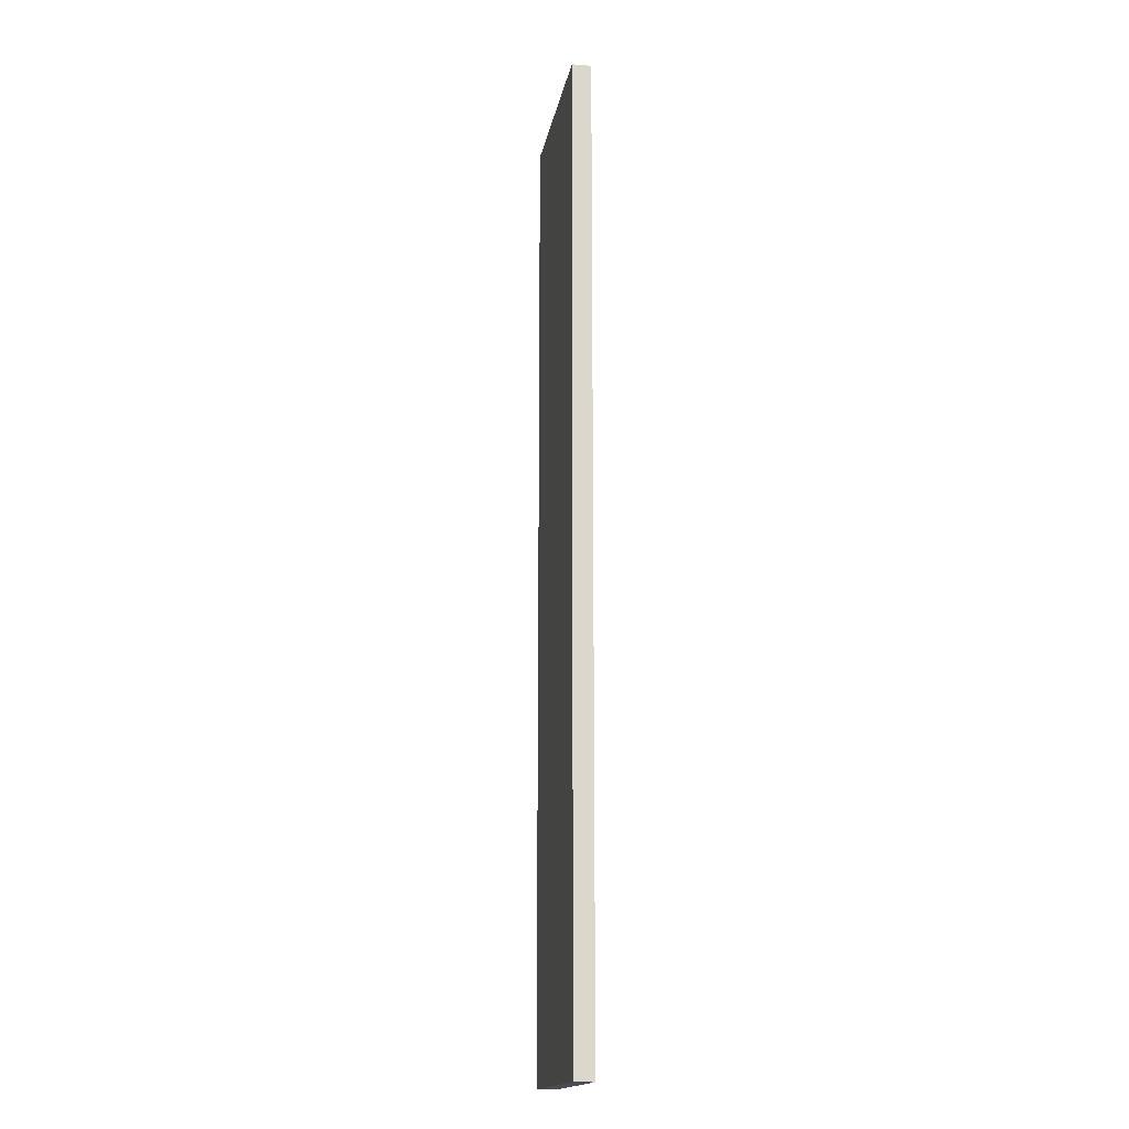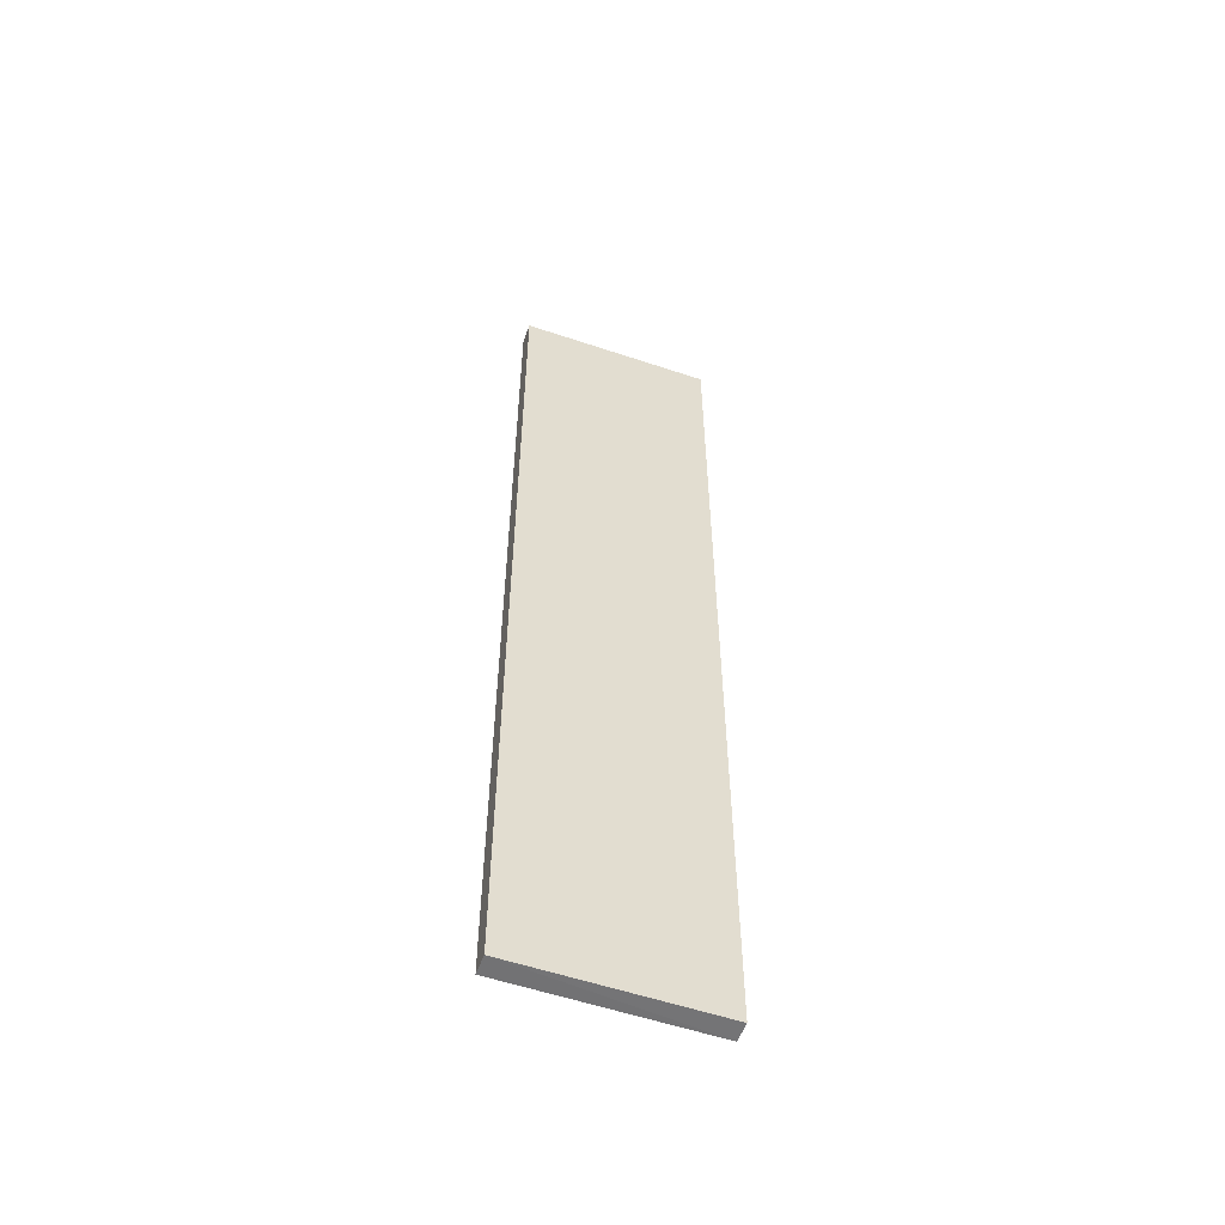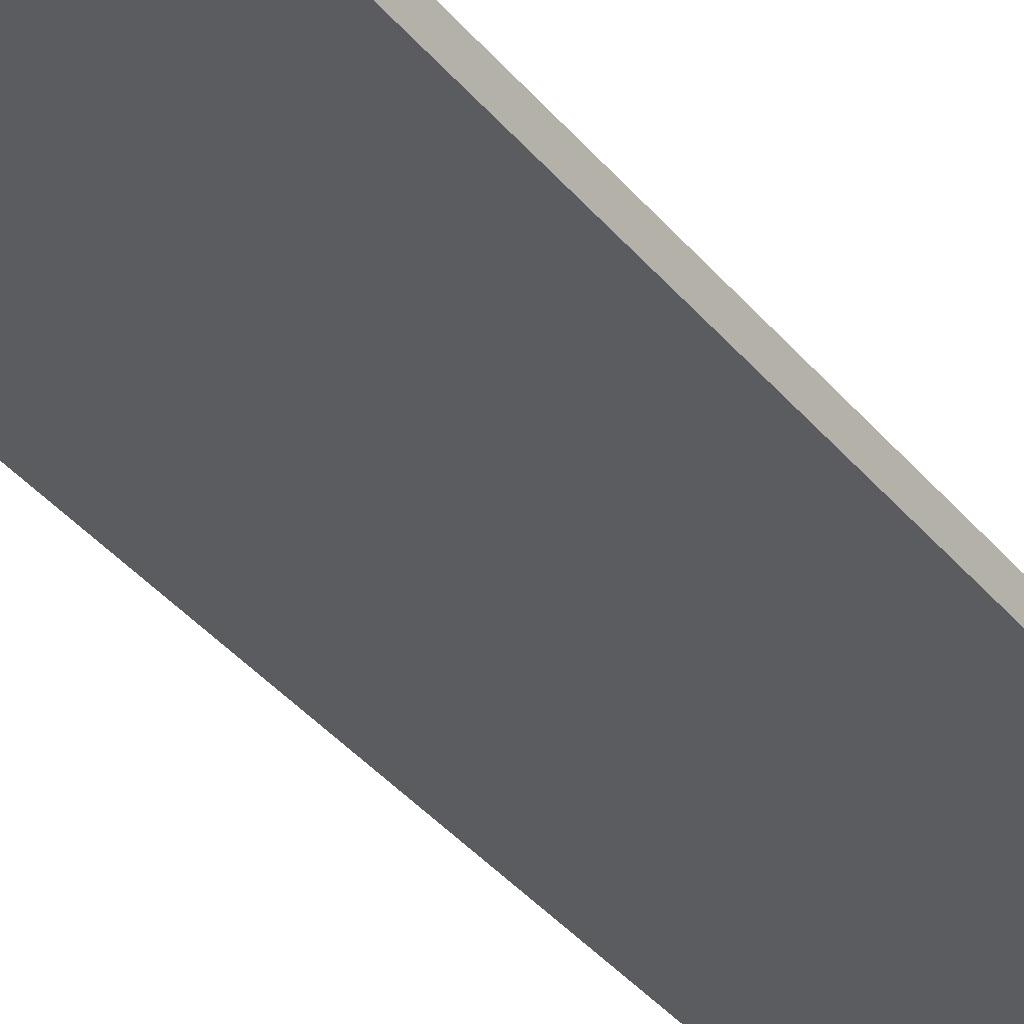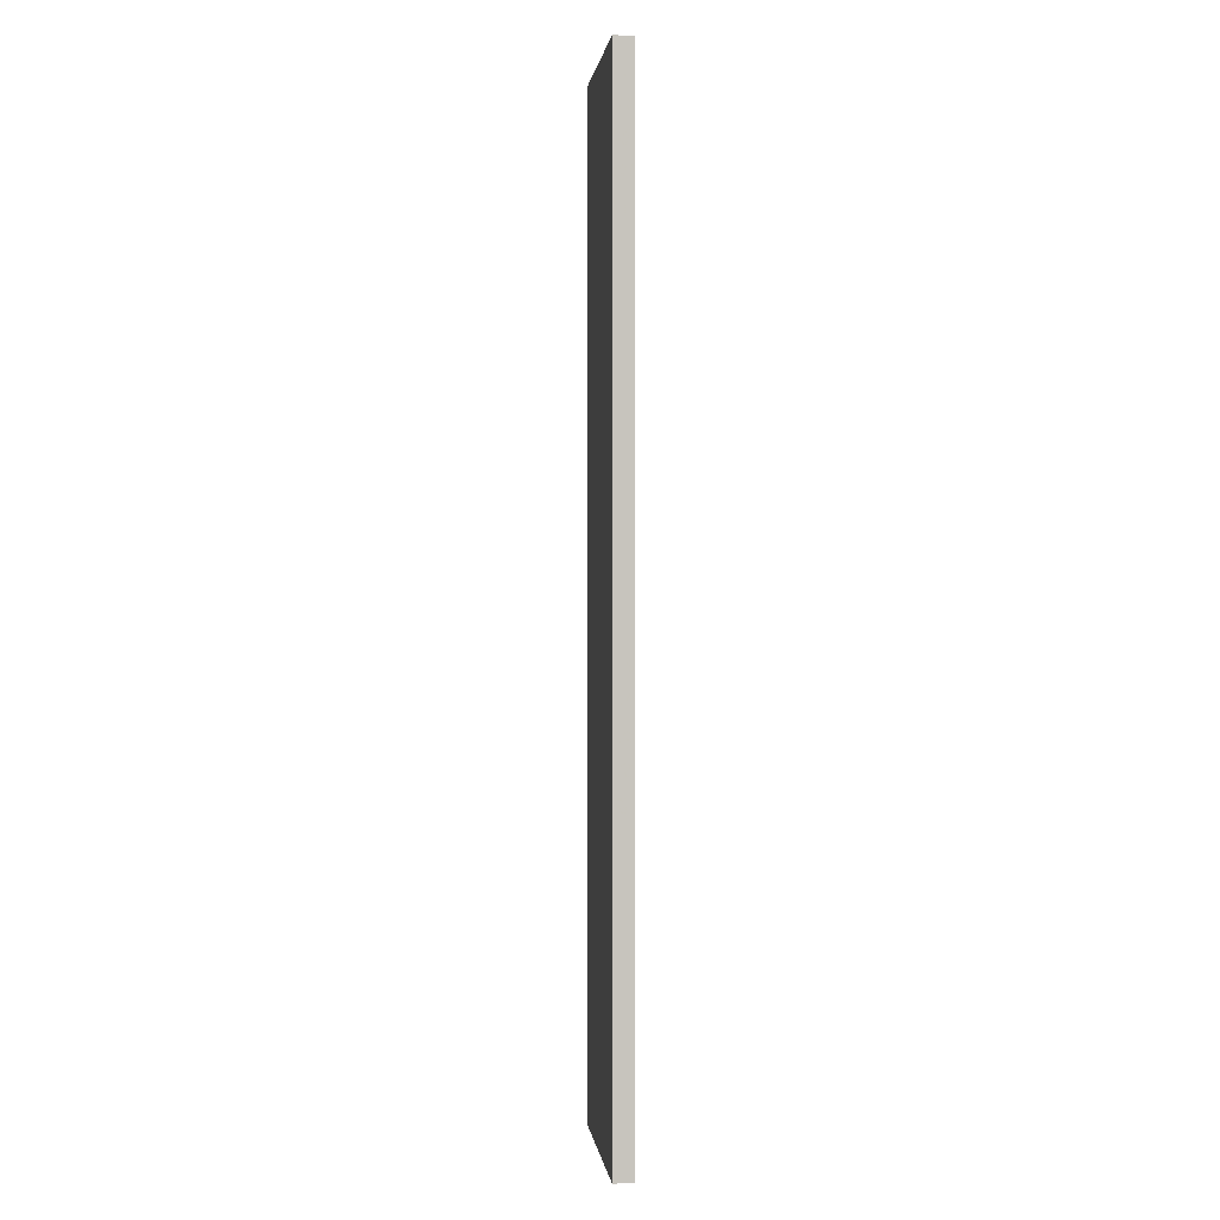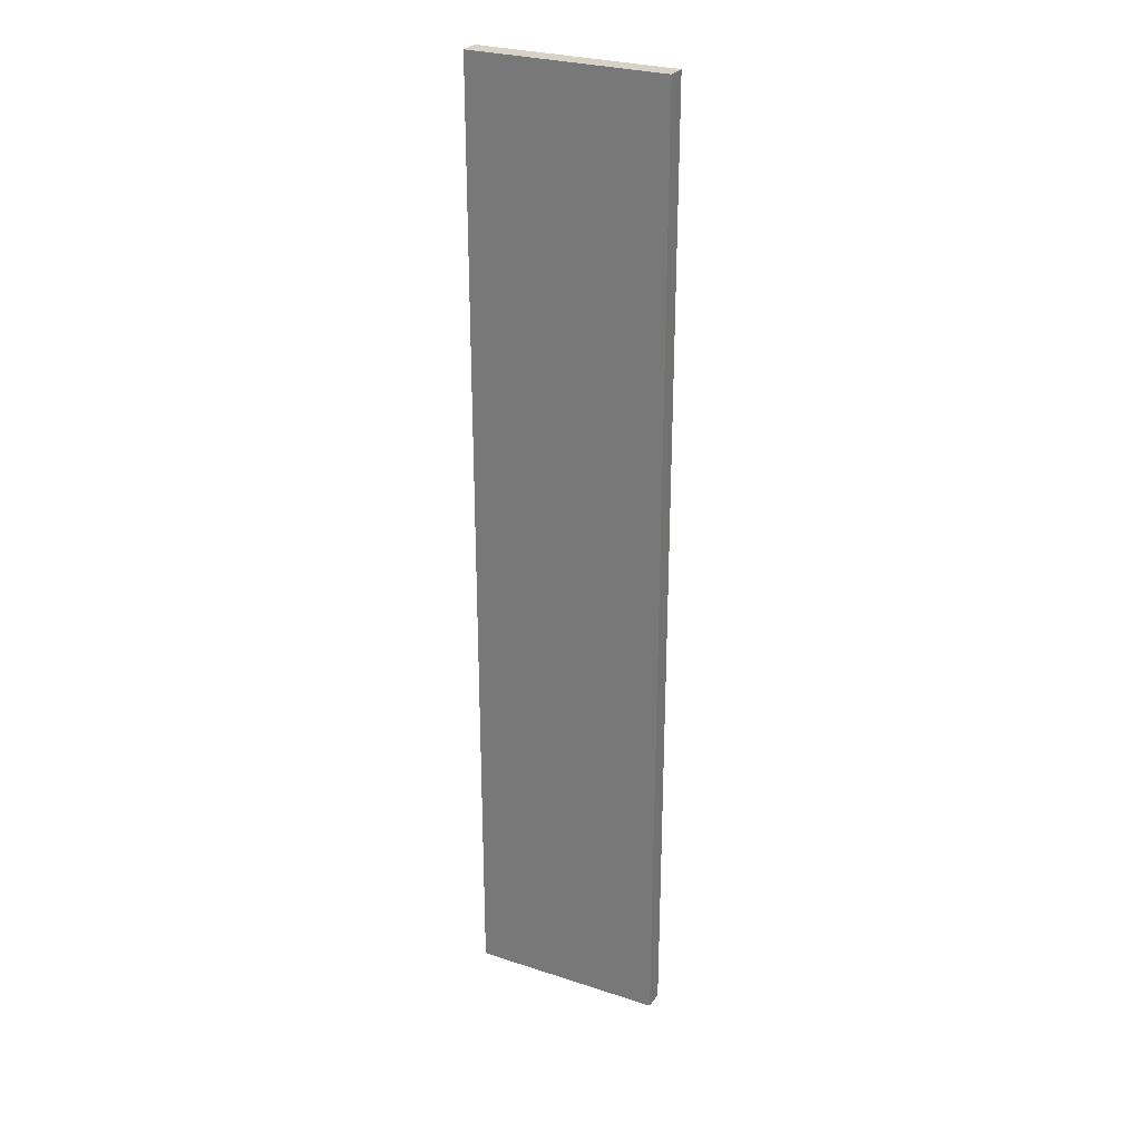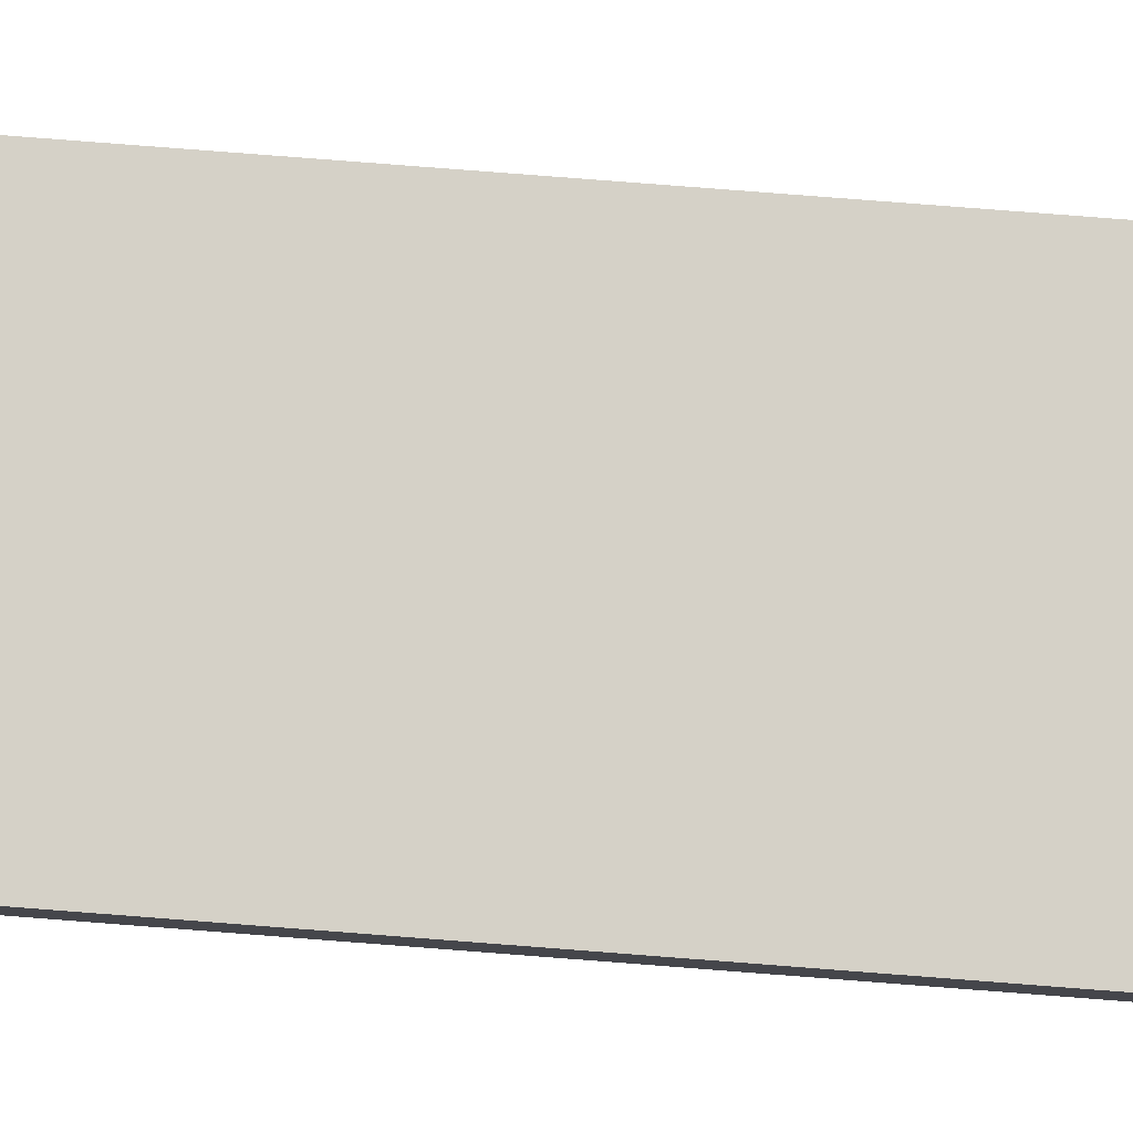
<metadata>
{"format":"obj","ext":"obj","renderer":"f3d","projection":"perspective","resolution":1024,"background":"white","views":[{"elev":-16.5,"azim":-100.0,"up":"+Y"},{"elev":-56.1,"azim":160.6,"up":"+Y"},{"elev":-34.9,"azim":32.6,"up":"+Z"},{"elev":1.0,"azim":-96.8,"up":"+Y"},{"elev":27.8,"azim":-153.5,"up":"+Y"},{"elev":79.7,"azim":-85.6,"up":"+Z"}]}
</metadata>
<code>
o 874
v 2244 1876 12.58
v 2244 1876 12.58
v 2244 1876 12.57
v 2244 1876 12.58
v 2244 1876 12.58
v 2244 1876 12.58
v 2244 1876 12.58
v 2244 1876 12.57
v 2244 1876 12.57
v 2244 1876 12.57
v 2244 1876 12.57
v 2244 1876 12.58
v 2244 1876 12.57
v 2244 1876 12.58
v 2244 1876 12.57
v 2244 1876 12.57
v 2244 1876 12.58
v 2244 1876 12.58
v 2244 1876 12.57
v 2244 1876 12.57
v 2244 1876 12.57
v 2244 1876 12.58
v 2244 1876 12.58
v 2244 1876 12.57
v 2244 1876 12.57
v 2244 1876 12.57
v 2244 1876 12.57
v 2244 1876 12.57
v 2244 1876 12.58
f 1 2 3
f 1 4 5
f 6 2 7
f 8 9 7
f 10 7 11
f 12 13 14
f 14 15 16
f 17 15 18
f 19 20 21
f 22 23 20
f 24 25 26
f 27 28 29

</code>
